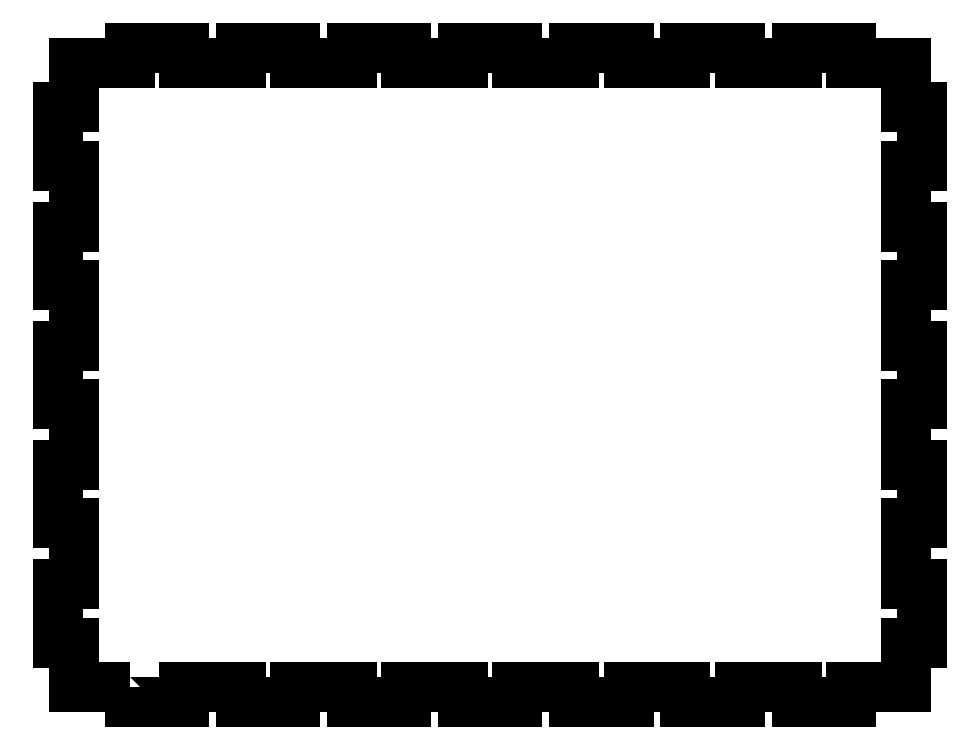
<metadata>
{"format":"dxf","ext":"dxf","renderer":"ezdxf+matplotlib","layout":"modelspace","background":"white","min_lineweight":24,"dpi":150}
</metadata>
<code>
0
SECTION
2
ENTITIES
0
LWPOLYLINE
8
0
90
100
70
1
43
0
10
-302.8
20
-244
10
-302.8
20
-250
10
-282
20
-250
10
-282
20
-244
10
-260.3
20
-244
10
-260.3
20
-250
10
-239.6
20
-250
10
-239.6
20
-244
10
-217.8
20
-244
10
-217.8
20
-250
10
-197.1
20
-250
10
-197.1
20
-244
10
-175.4
20
-244
10
-175.4
20
-250
10
-154.6
20
-250
10
-154.6
20
-244
10
-132.9
20
-244
10
-132.9
20
-250
10
-112.2
20
-250
10
-112.2
20
-244
10
-90.43
20
-244
10
-90.43
20
-250
10
-69.7
20
-250
10
-69.7
20
-244
10
-47.97
20
-244
10
-47.97
20
-250
10
-27.23
20
-250
10
-27.23
20
-244
10
-6
20
-244
10
-6
20
-227.2
10
0
20
-227.2
10
0
20
-205
10
-6
20
-205
10
-6
20
-181.7
10
0
20
-181.7
10
0
20
-159.4
10
-6
20
-159.4
10
-6
20
-136.1
10
0
20
-136.1
10
0
20
-113.9
10
-6
20
-113.9
10
-6
20
-90.59
10
0
20
-90.59
10
0
20
-68.32
10
-6
20
-68.32
10
-6
20
-45.05
10
0
20
-45.05
10
0
20
-22.77
10
-6
20
-22.77
10
-6
20
-6
10
-27.23
20
-6
10
-27.23
20
0
10
-47.97
20
0
10
-47.97
20
-6
10
-69.7
20
-6
10
-69.7
20
0
10
-90.43
20
0
10
-90.43
20
-6
10
-112.2
20
-6
10
-112.2
20
0
10
-132.9
20
0
10
-132.9
20
-6
10
-154.6
20
-6
10
-154.6
20
0
10
-175.4
20
0
10
-175.4
20
-6
10
-197.1
20
-6
10
-197.1
20
0
10
-217.8
20
0
10
-217.8
20
-6
10
-239.6
20
-6
10
-239.6
20
0
10
-260.3
20
0
10
-260.3
20
-6
10
-282
20
-6
10
-282
20
0
10
-302.8
20
0
10
-302.8
20
-6
10
-324
20
-6
10
-324
20
-22.77
10
-330
20
-22.77
10
-330
20
-45.05
10
-324
20
-45.05
10
-324
20
-68.32
10
-330
20
-68.32
10
-330
20
-90.59
10
-324
20
-90.59
10
-324
20
-113.9
10
-330
20
-113.9
10
-330
20
-136.1
10
-324
20
-136.1
10
-324
20
-159.4
10
-330
20
-159.4
10
-330
20
-181.7
10
-324
20
-181.7
10
-324
20
-205
10
-330
20
-205
10
-330
20
-227.2
10
-324
20
-227.2
10
-324
20
-244
0
ENDSEC
0
EOF

</code>
